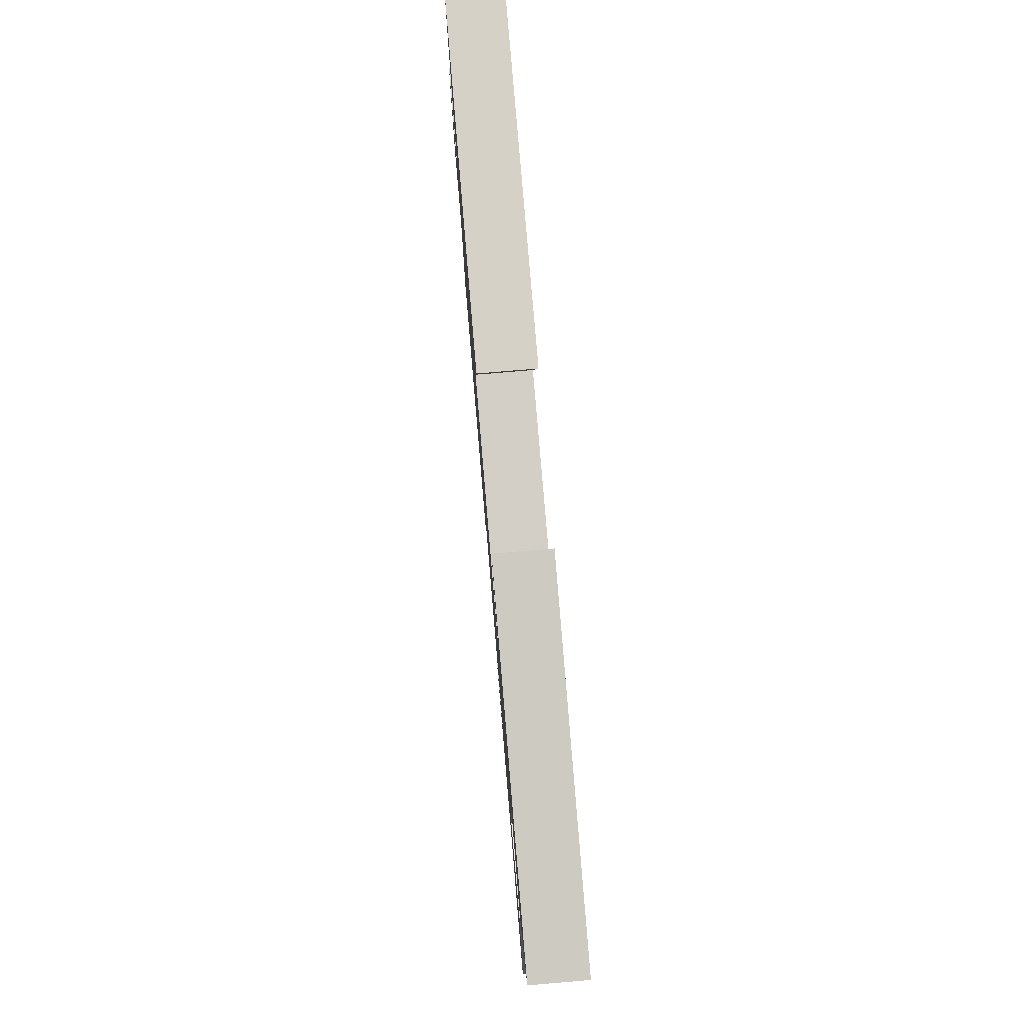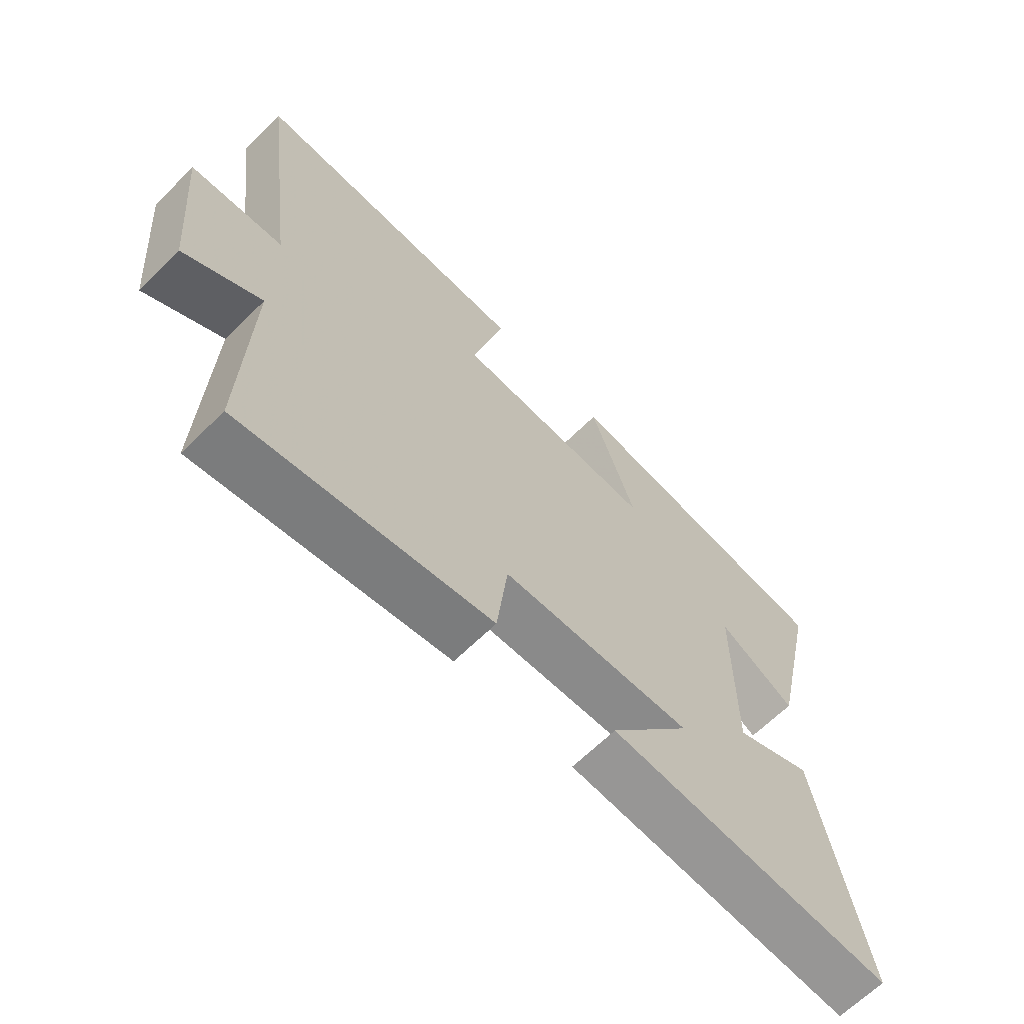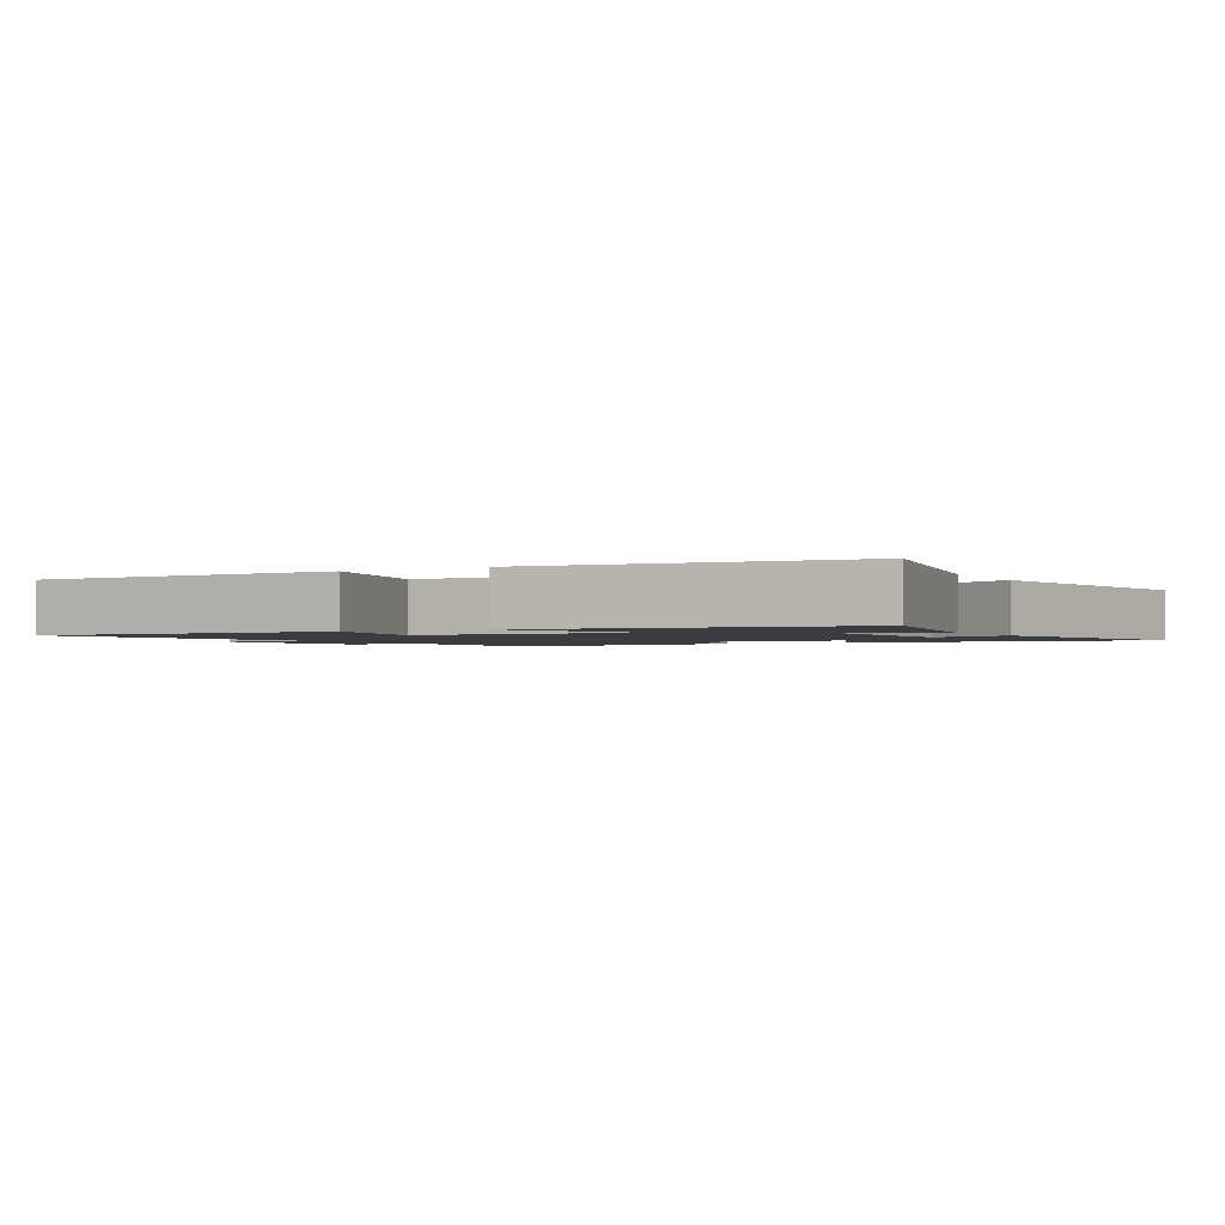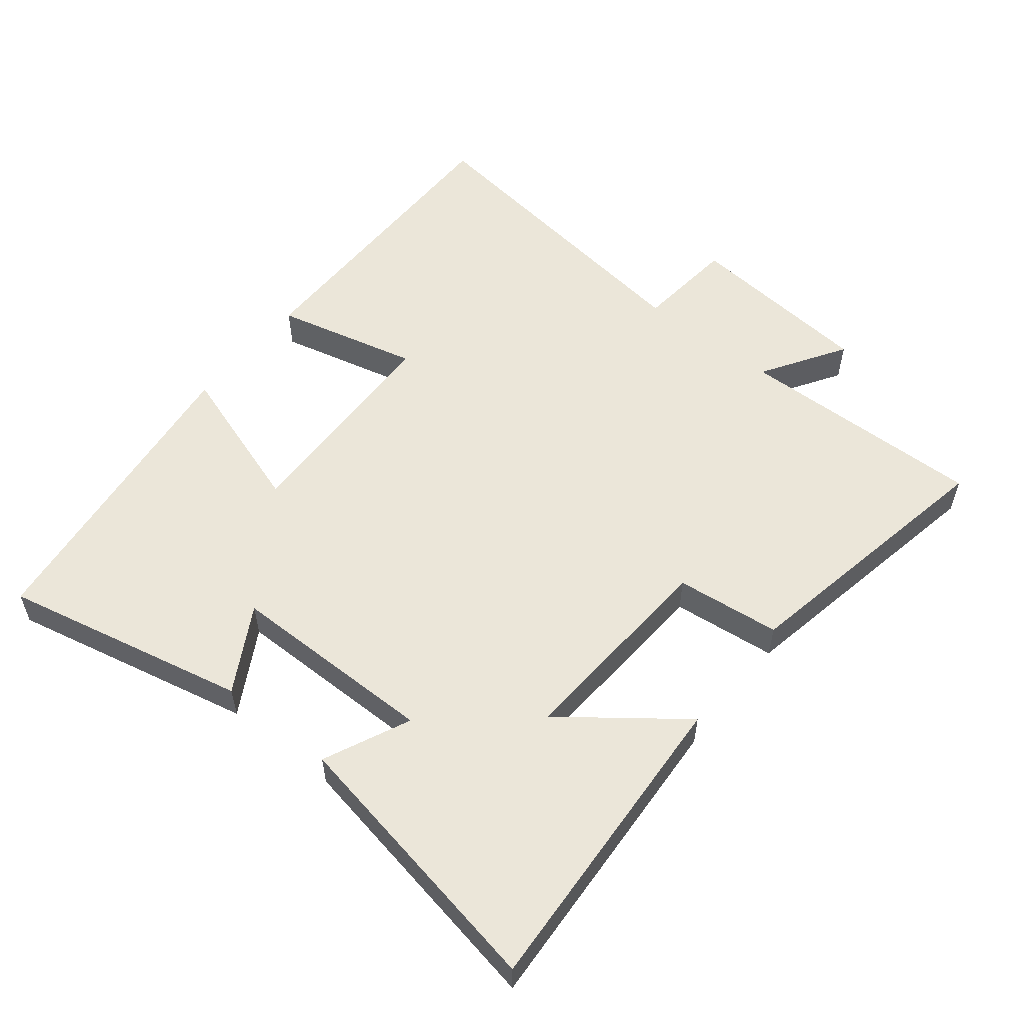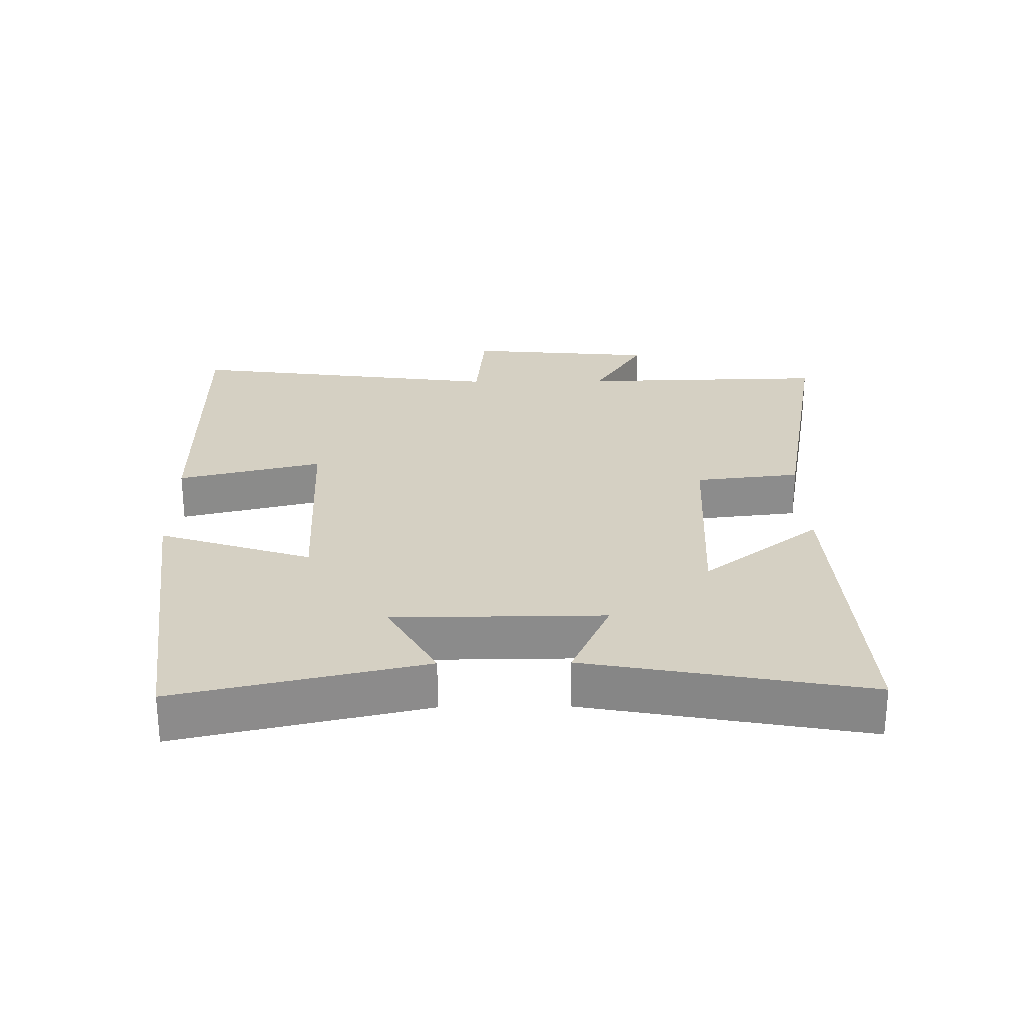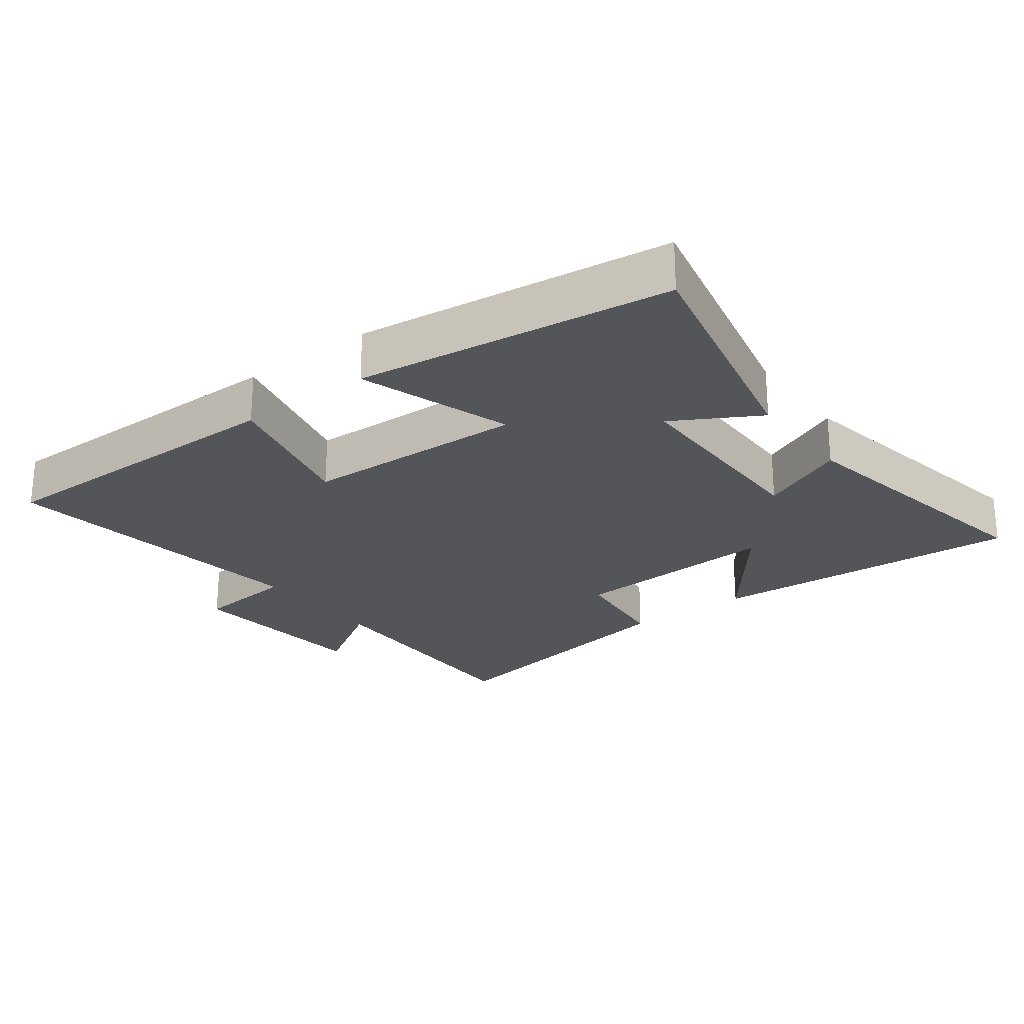
<metadata>
{"format":"obj","ext":"obj","renderer":"f3d","projection":"perspective","resolution":1024,"background":"white","views":[{"elev":79.3,"azim":85.2,"up":"+Z"},{"elev":-65.7,"azim":-45.4,"up":"+Z"},{"elev":-1.7,"azim":29.5,"up":"+Y"},{"elev":55.4,"azim":128.8,"up":"+Y"},{"elev":26.2,"azim":89.3,"up":"+Y"},{"elev":-24.4,"azim":37.0,"up":"+Y"}]}
</metadata>
<code>
v -0.563 0.07 0.502
v -0.095 0.07 0.5
v -0.148 0.07 0.283
v 0.186 0.07 0.271
v 0.111 0.07 0.5
v 0.582 0.07 0.44
v 0.5 0.07 0.071
v 0.372 0.07 0.144
v 0.37 0.07 -0.17
v 0.5 0.07 -0.111
v 0.576 0.07 -0.529
v 0.102 0.07 -0.5
v 0.238 0.07 -0.324
v -0.078 0.07 -0.342
v -0.096 0.07 -0.5
v -0.509 0.07 -0.576
v -0.5 0.07 -0.2
v -0.626 0.07 -0.279
v -0.652 0.07 0.007
v -0.5 0.07 0.022
v -0.563 0 0.502
v -0.095 0 0.5
v -0.148 0 0.283
v 0.186 0 0.271
v 0.111 0 0.5
v 0.582 0 0.44
v 0.5 0 0.071
v 0.372 0 0.144
v 0.37 0 -0.17
v 0.5 0 -0.111
v 0.576 0 -0.529
v 0.102 0 -0.5
v 0.238 0 -0.324
v -0.078 0 -0.342
v -0.096 0 -0.5
v -0.509 0 -0.576
v -0.5 0 -0.2
v -0.626 0 -0.279
v -0.652 0 0.007
v -0.5 0 0.022
f 17 18 19 20
f 14 15 16 17
f 13 14 17 20
f 11 12 13
f 10 11 13
f 9 10 13
f 8 9 13 20
f 6 7 8
f 5 6 8
f 4 5 8
f 3 4 8 20
f 1 2 3 20
f 40 39 38 37
f 37 36 35 34
f 40 37 34 33
f 33 32 31
f 33 31 30
f 33 30 29
f 40 33 29 28
f 28 27 26
f 28 26 25
f 28 25 24
f 40 28 24 23
f 40 23 22 21
f 1 21 22 2
f 2 22 23 3
f 3 23 24 4
f 4 24 25 5
f 5 25 26 6
f 6 26 27 7
f 7 27 28 8
f 8 28 29 9
f 9 29 30 10
f 10 30 31 11
f 11 31 32 12
f 12 32 33 13
f 13 33 34 14
f 14 34 35 15
f 15 35 36 16
f 16 36 37 17
f 17 37 38 18
f 18 38 39 19
f 19 39 40 20
f 20 40 21 1

</code>
